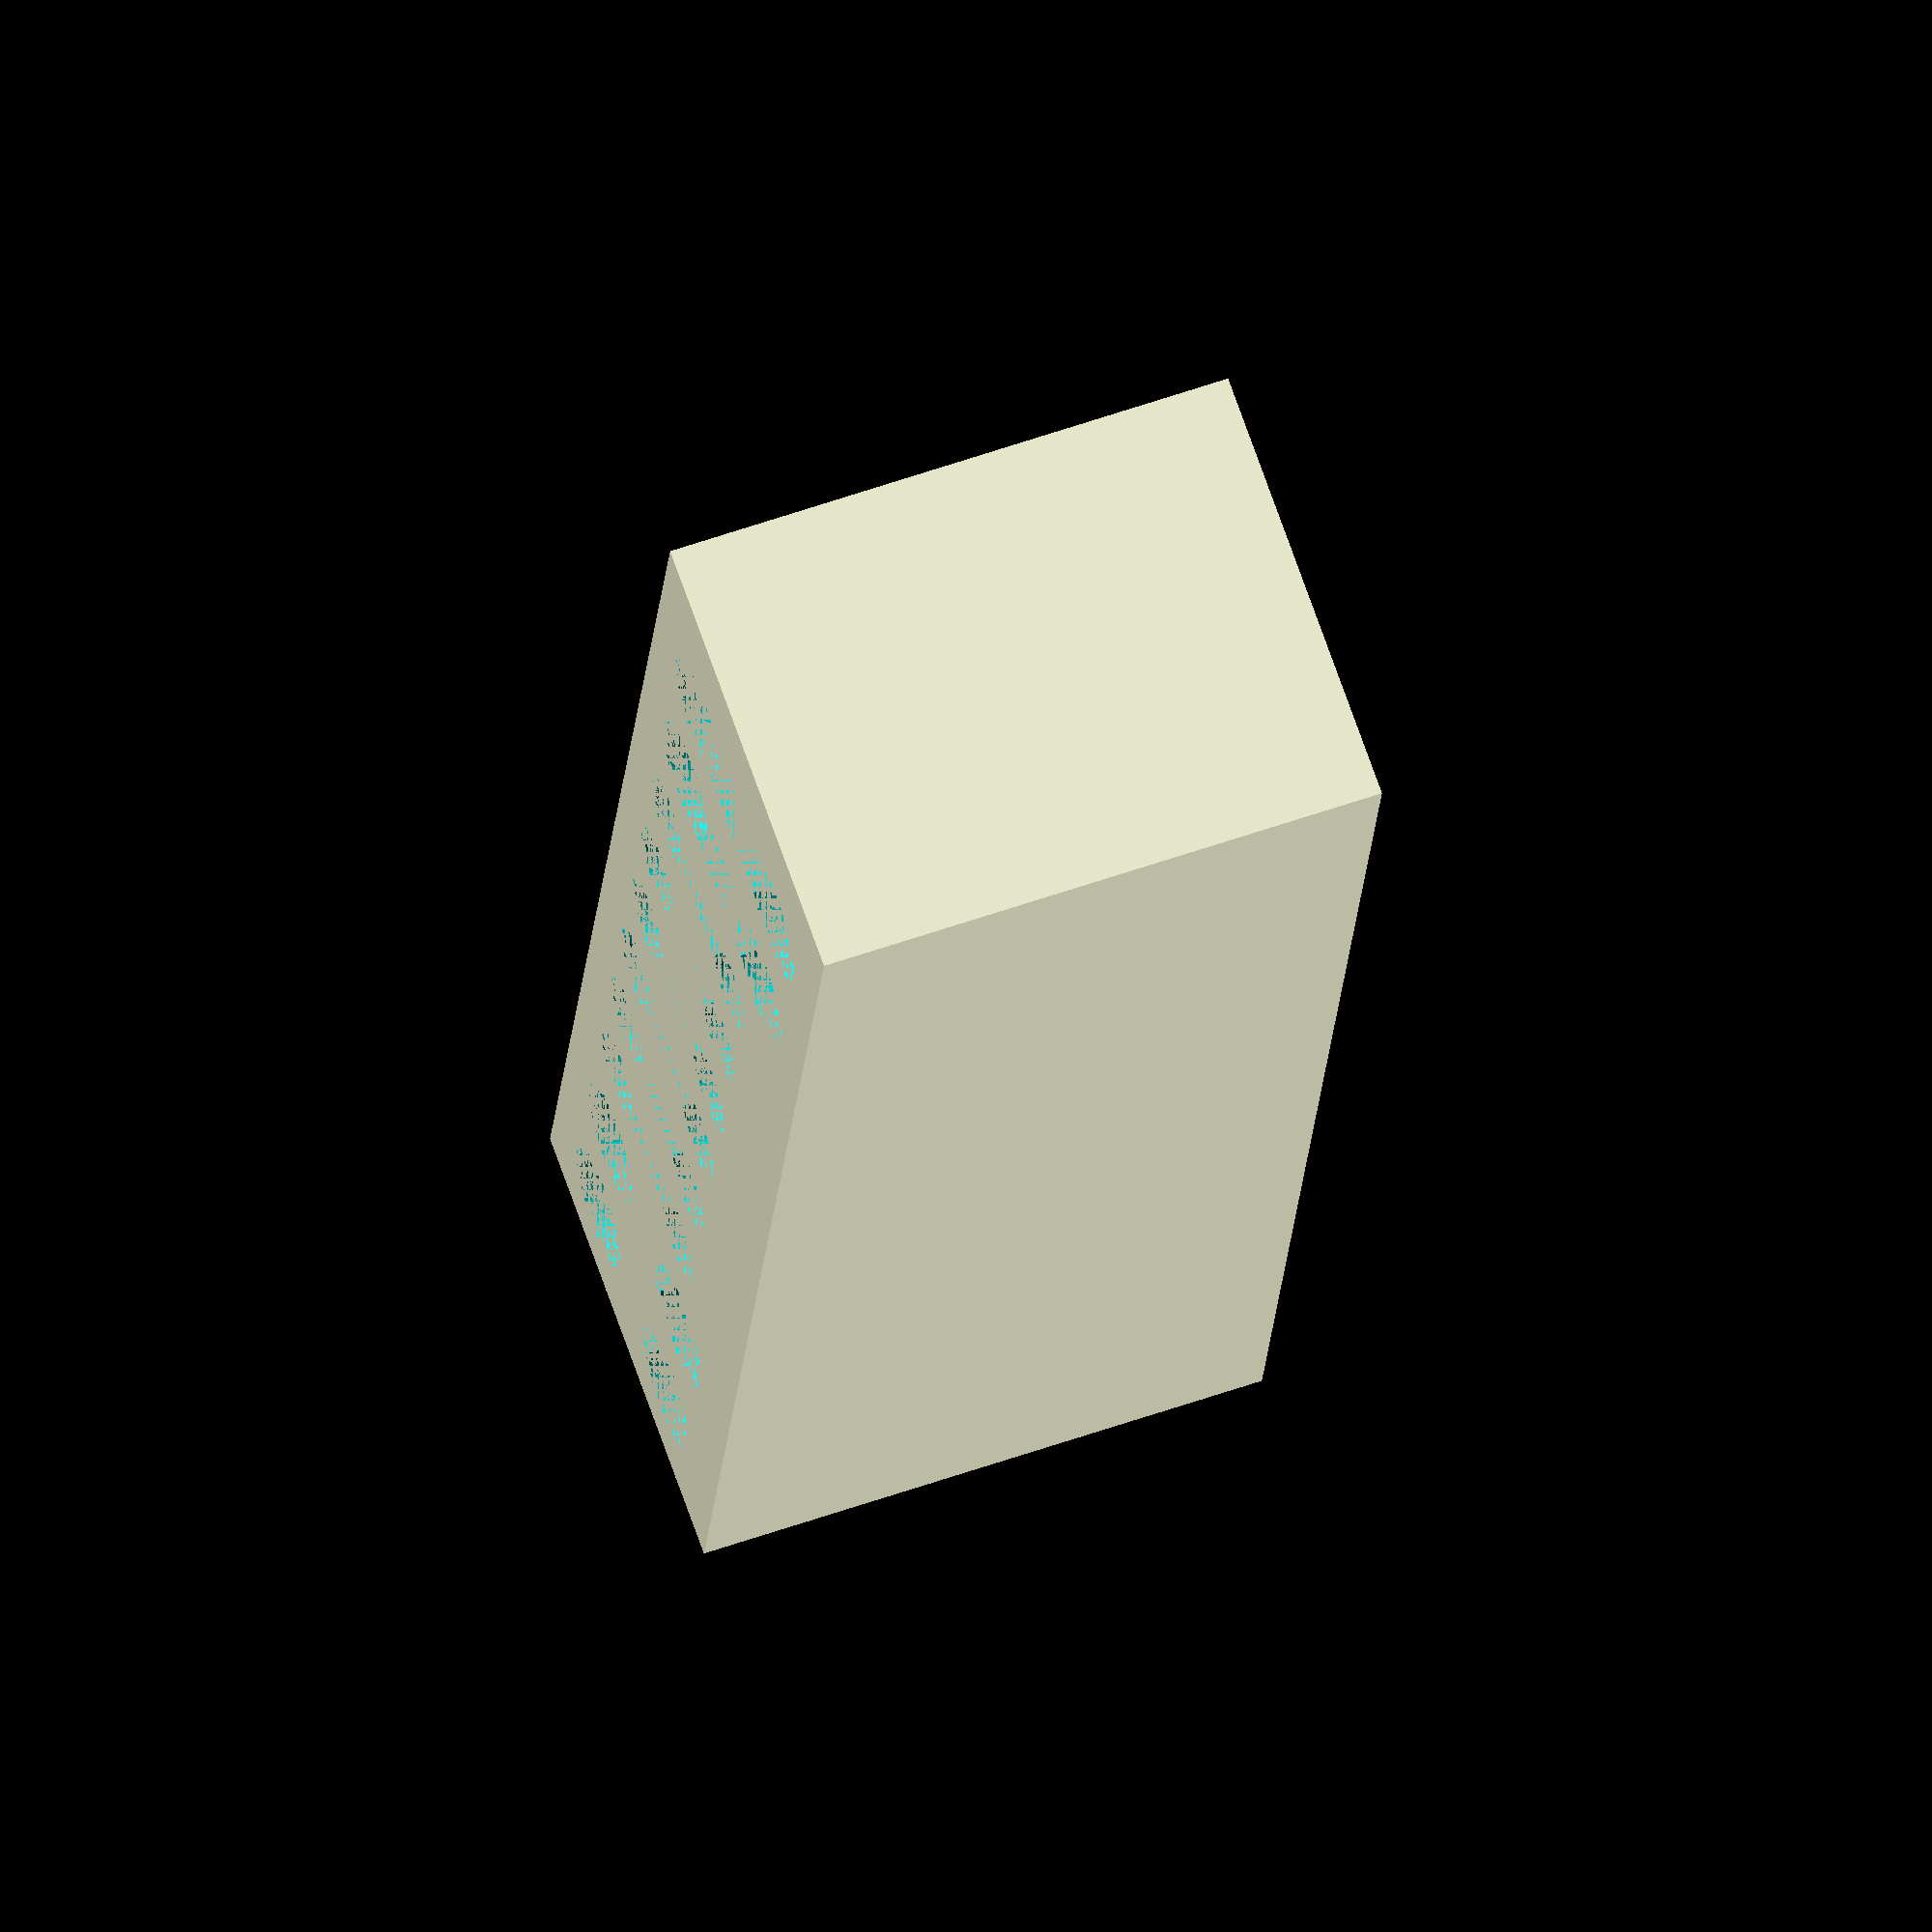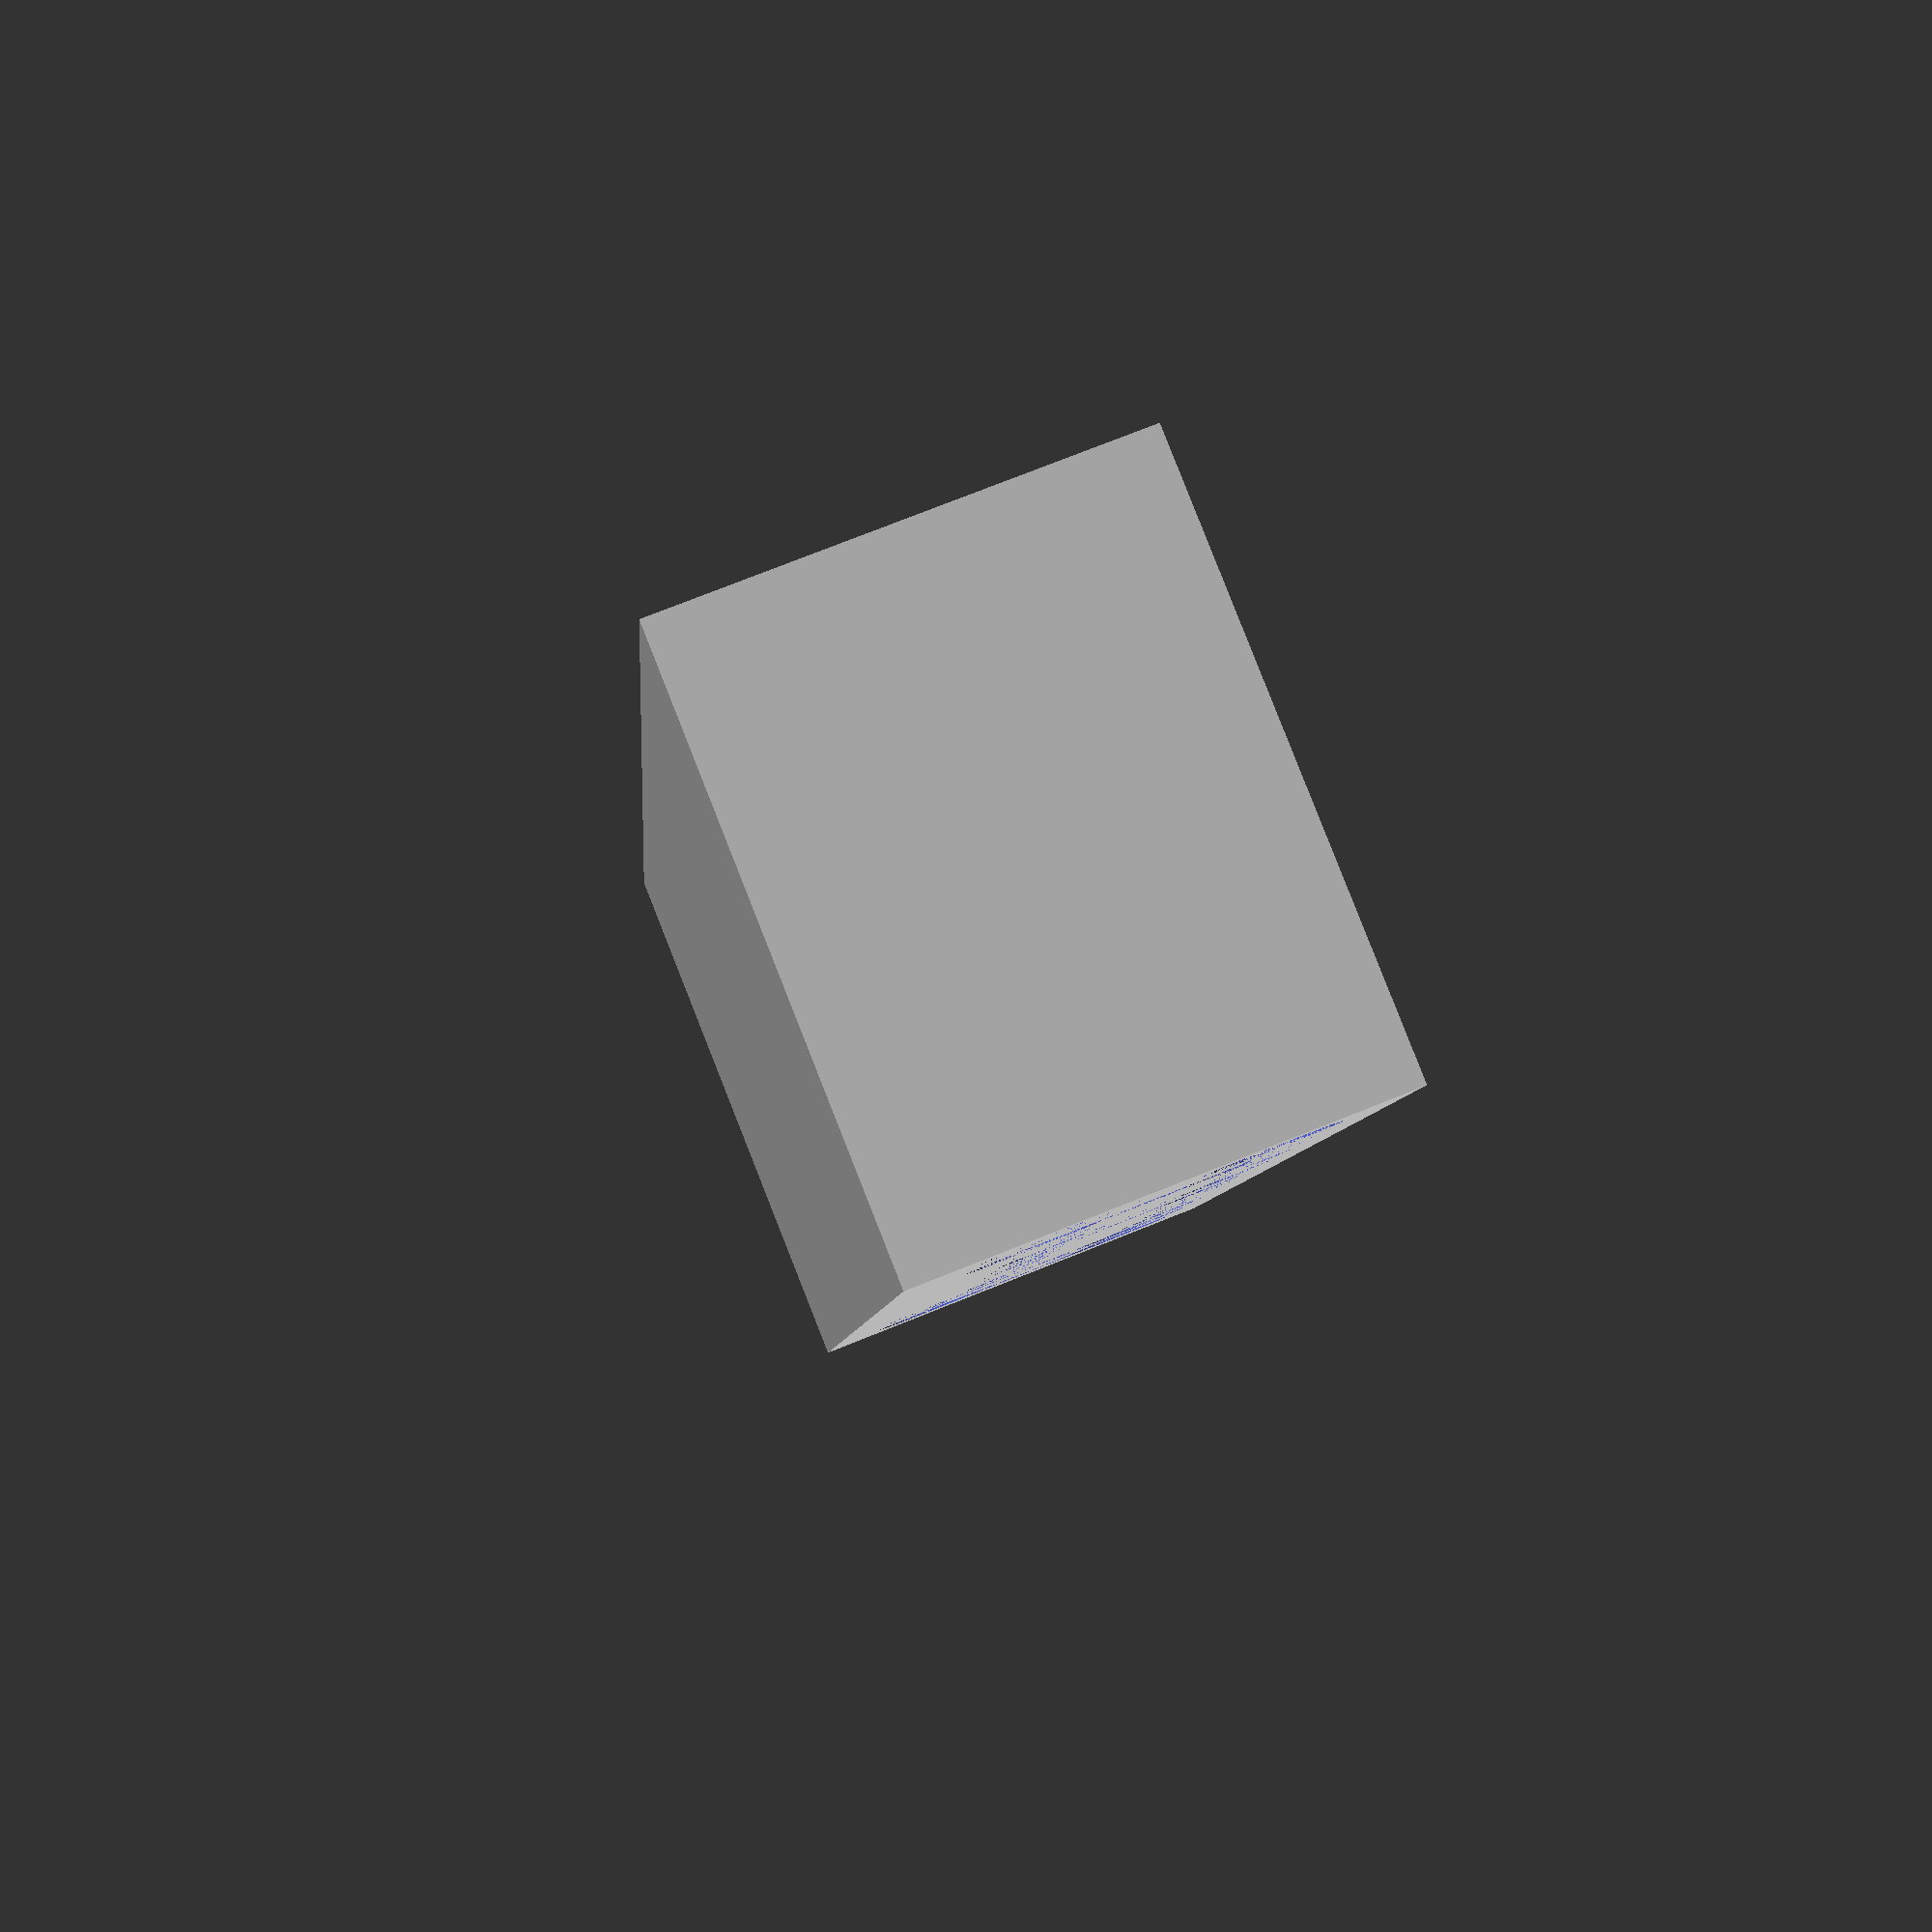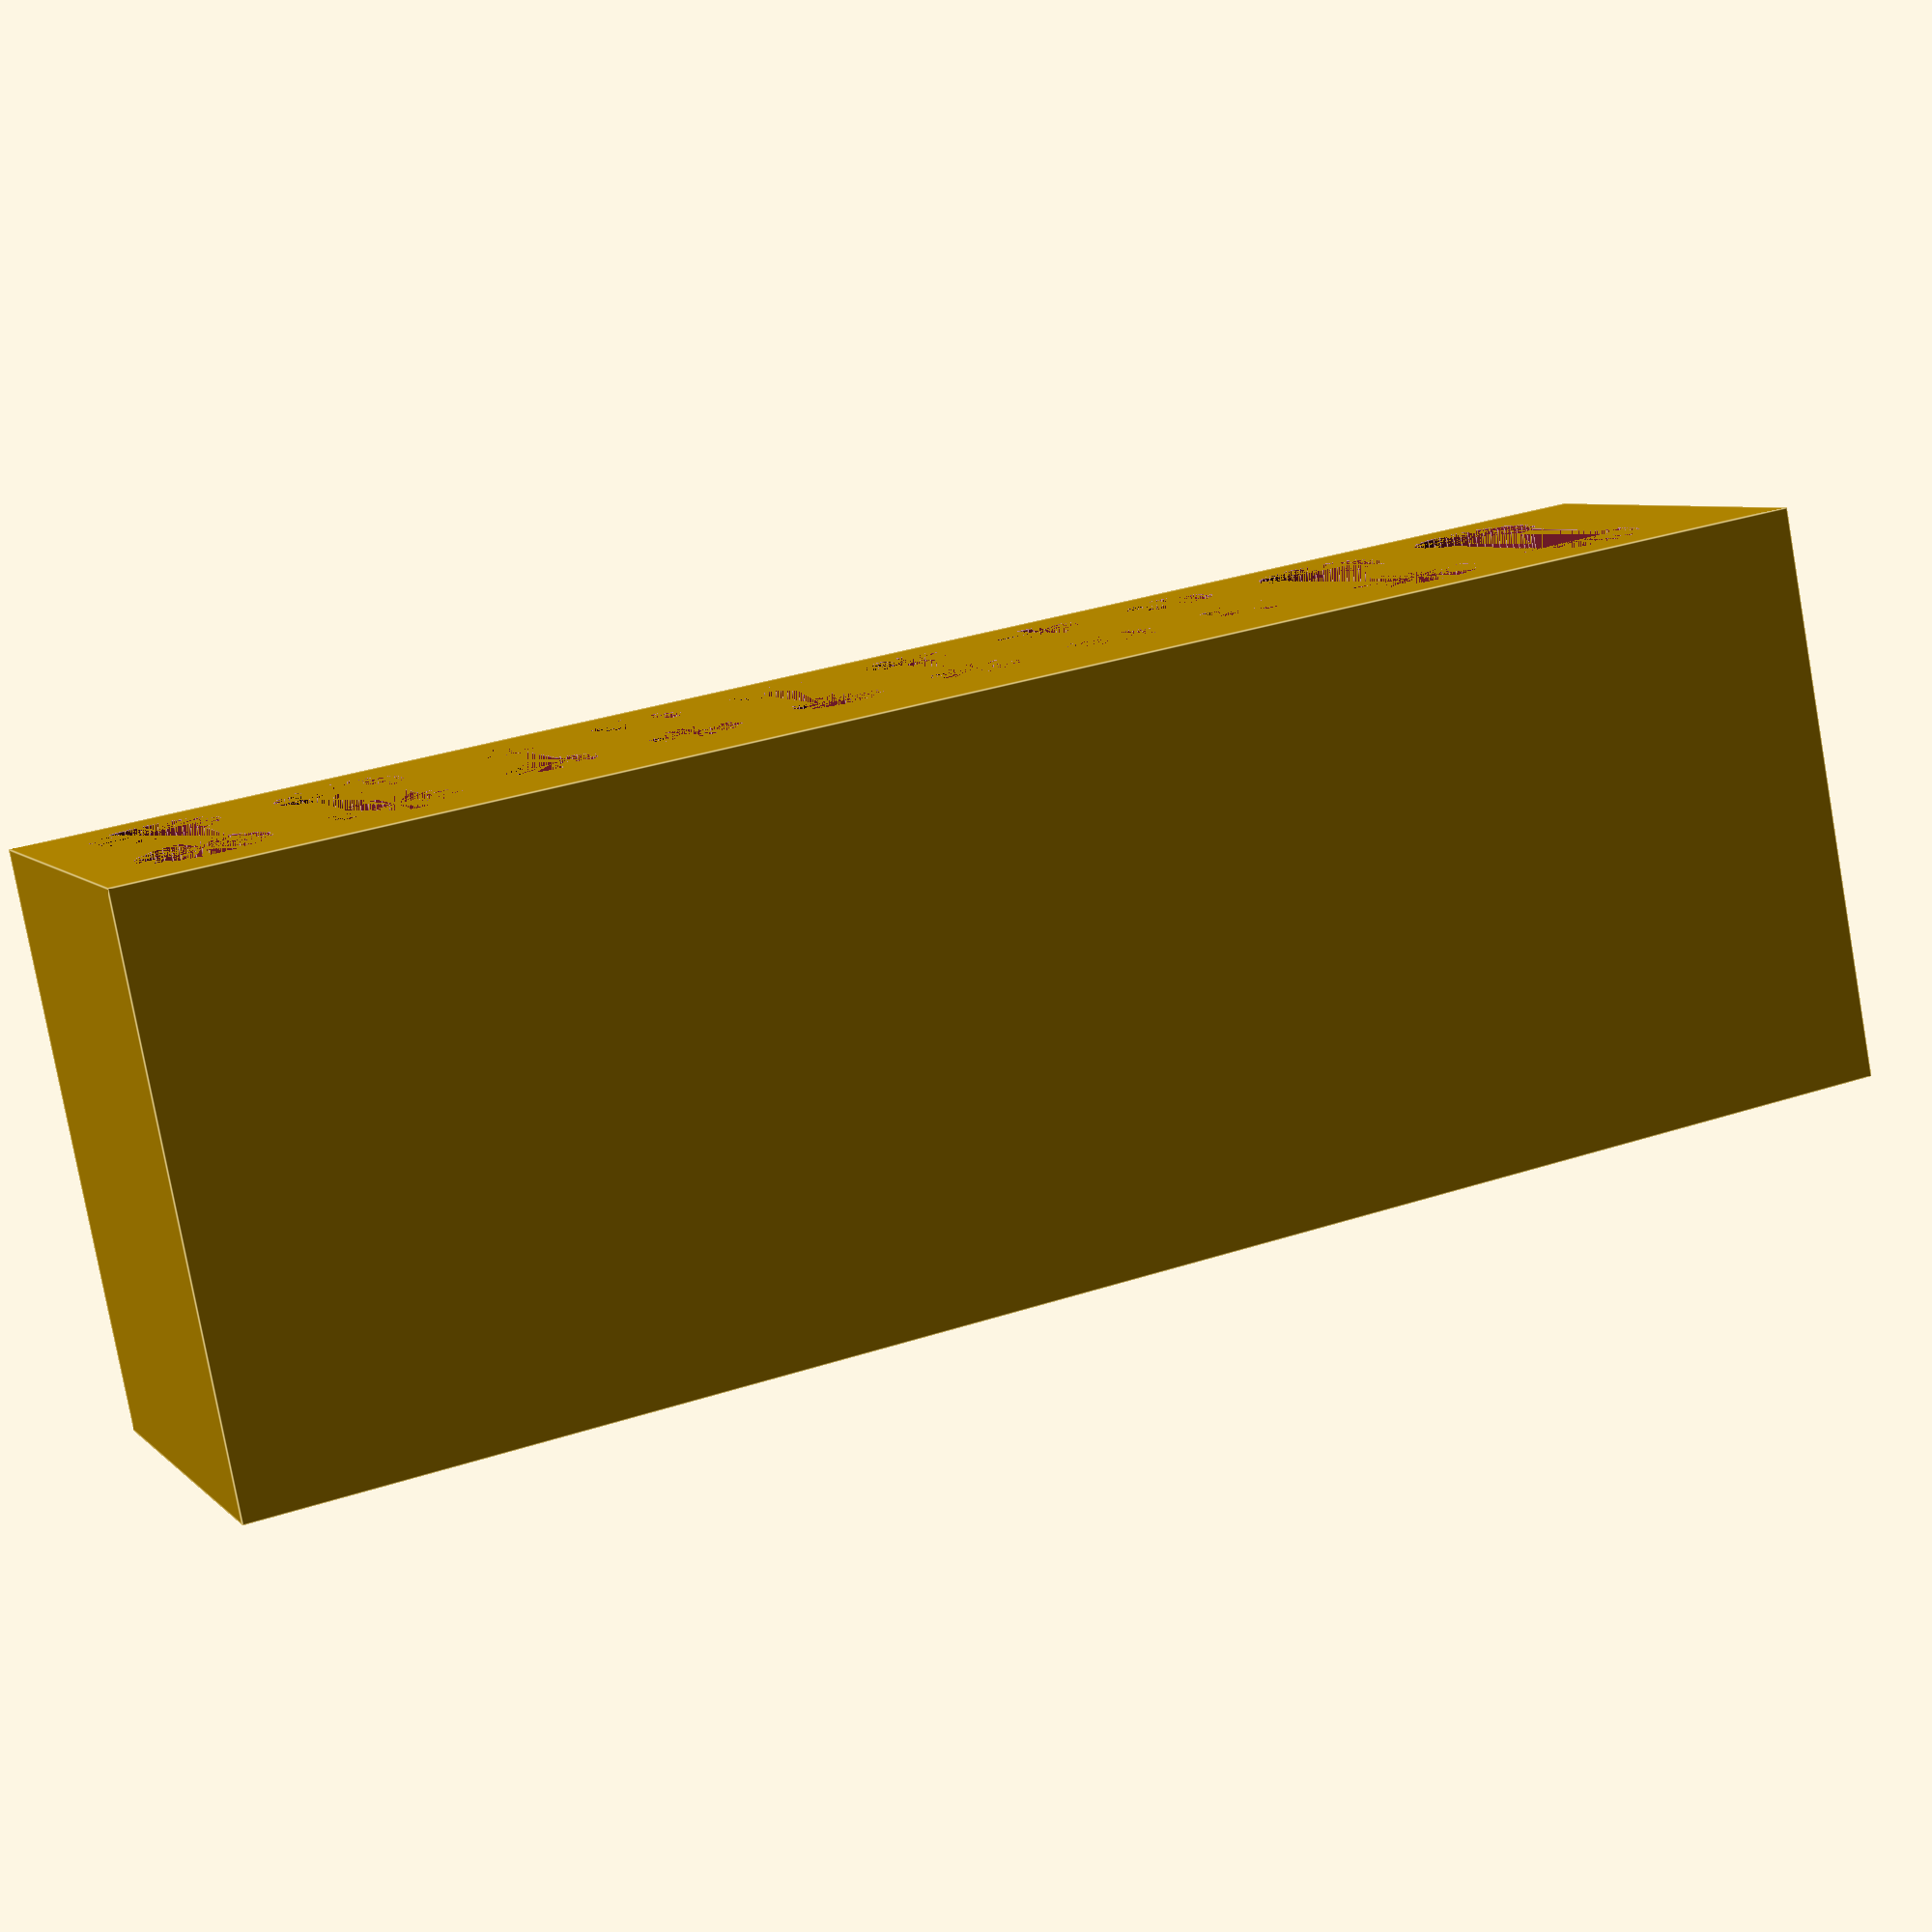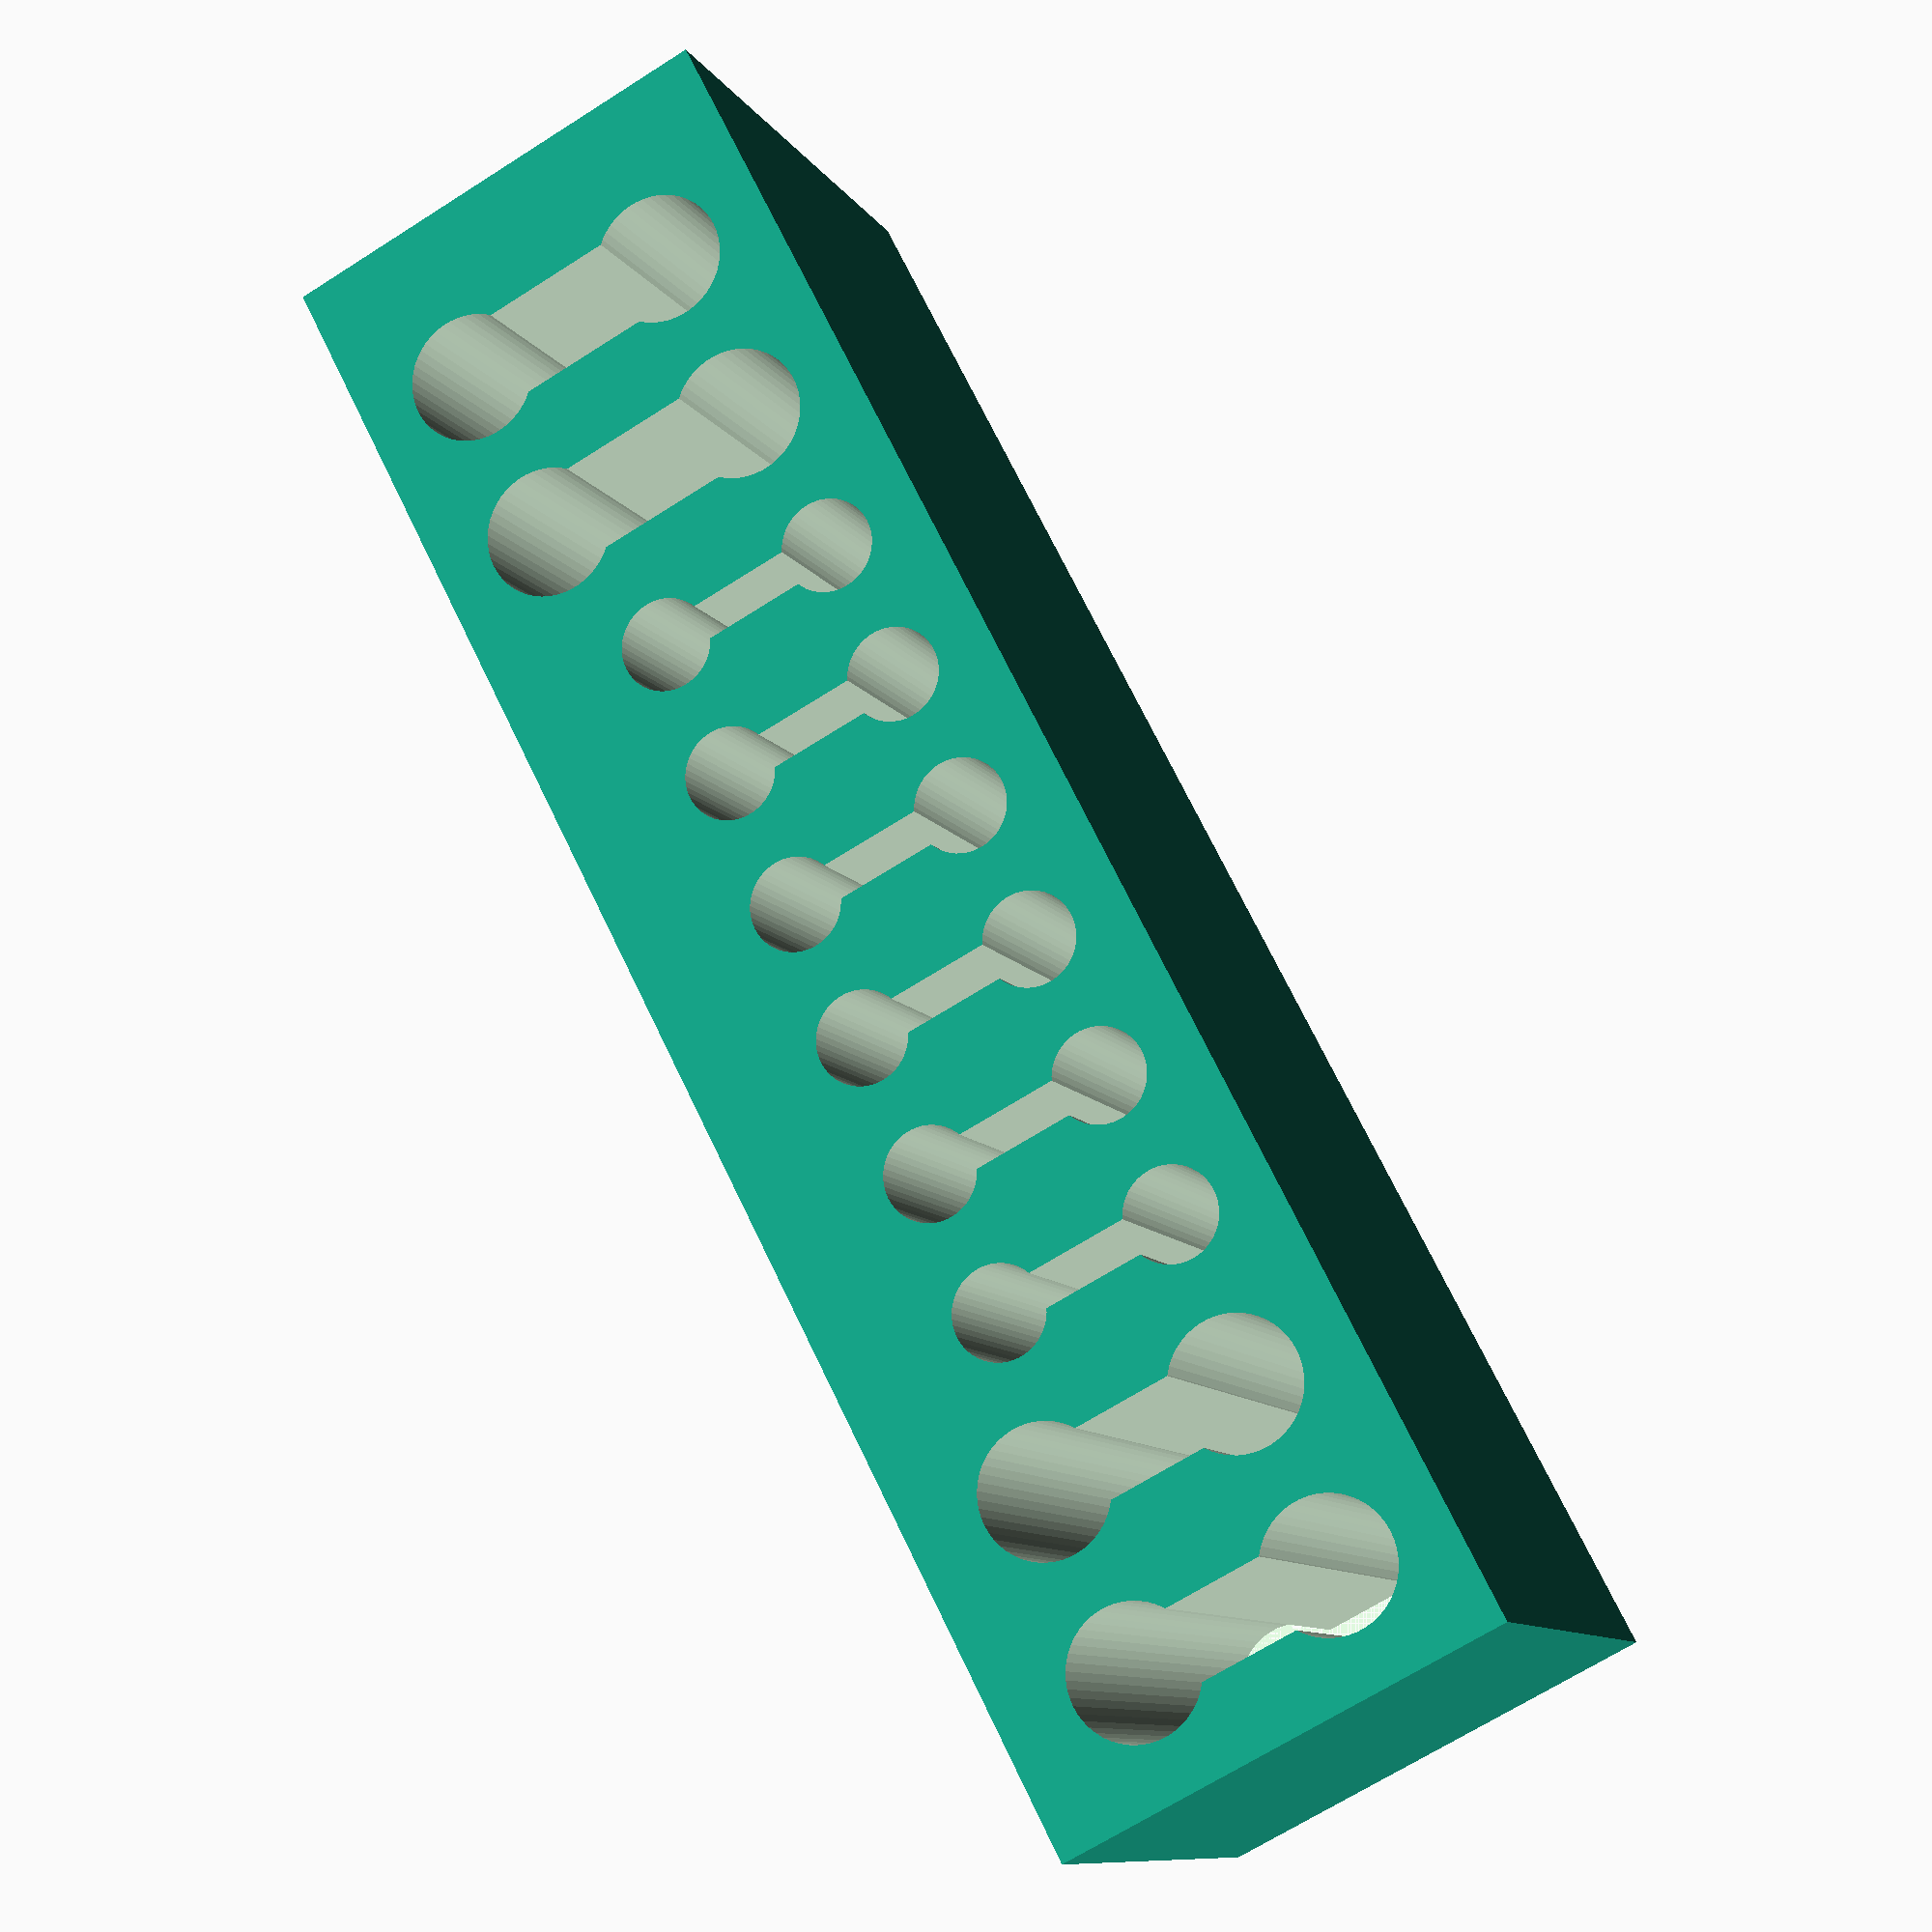
<openscad>
// FLEXY JOINT developed by Dale Price and Nick Parker
// based on Flexy Hand by Gyrobot


// Parameters designed to work with Thingiverse Customizer:

// Make a positive (the joint itself) or negative (mould)?
negative = true;

// Mould/print depth: print multiple joints as one wide one and then cut them to size?
depth = 2; // [1:20]

// Spacing between multiple joints
padding = 3;

// How many Flexy Hand Large joints?
flexy_large_num = 4;

// How many Flexy Hand Small joints?
flexy_small_num = 11;

// How many custom sized joints?
custom_num = 4;

/* [Custom Sizes] */

// Diameter of end cylinders
custom_dia = 7;

// Thickness of joint middle
custom_thick = 5;

// Width of joint
custom_width = 12.7;

// Overall length of joint
custom_length = 19;

$fn= 50;

/* [Hidden] */

flexy_large_dia = 6.97;
flexy_large_thick = 4;
flexy_large_width = 16;
flexy_large_length = 18;

flexy_small_dia = 4.98;
flexy_small_thick = 2;
flexy_small_width = 12;
flexy_small_length = 15;


//=====================================

flexy_large_total_w = ceil(flexy_large_num / depth) * (padding + flexy_large_dia);
flexy_small_total_w = ceil(flexy_small_num / depth) * (padding + flexy_small_dia);
custom_total_w = ceil(custom_num / depth) * (padding + custom_dia);

mould_joint_width = depth * max(flexy_large_width, flexy_small_width, custom_width);


module flexy_joint(dia, thick, width, length) {
	translate([dia/2, -dia/2, 0]) {
		cylinder(d=dia, h=width, center=false);
		translate([0, -thick/2, 0])
			cube([length - dia, thick, width]);
		translate([length - dia, 0, 0])
			cylinder(d=dia, h=width, center=false);
	}
}

module flexy_large_joint(dia=flexy_large_dia, thick=flexy_large_thick, width=flexy_large_width, length=flexy_large_length) {
	flexy_joint(dia, thick, width, length);
}

module flexy_small_joint(dia=flexy_small_dia, thick=flexy_small_thick, width=flexy_small_width, length=flexy_small_length) {
	flexy_joint(dia, thick, width, length);
}

module mould() {
	mould_x = flexy_large_total_w + flexy_small_total_w + custom_total_w + 2 * padding;
	mould_y = max(flexy_large_width, flexy_small_width, custom_width) * depth;
	mould_z = max(flexy_large_length, flexy_small_length, custom_length) + 2 * padding;

	cube([mould_x, mould_y, mould_z]);
}

module joint_array(depth = 1, mould = 0) {
	translate([padding,padding,0]) {
		//make flexy large joints
		for(i = [0 : 1 : ceil(flexy_large_num / depth - 1)]) {
			translate([i * (flexy_large_dia + padding),0,0])
				rotate([0,0,90]) {
						if (mould == 0) flexy_large_joint(width=flexy_large_width*depth);
						if (mould == 1) flexy_large_joint(width=mould_joint_width);
				}
		}
		//make flexy small joints
		translate([flexy_large_total_w, 0, 0]) {
			for(i = [0 : 1 : ceil(flexy_small_num / depth - 1)]) {
				translate([i * (flexy_small_dia + padding),0,0])
					rotate([0,0,90]){
						if (mould == 0) flexy_small_joint(width=flexy_small_width*depth);
						if (mould == 1) flexy_small_joint(width=mould_joint_width);
					}
			}
		}
		//make custom joints
		translate([flexy_large_total_w + flexy_small_total_w, 0, 0]) {
			for(i = [0: 1: ceil(custom_num / depth - 1)]) {
				translate([i * (custom_dia + padding), 0, 0])
					rotate([0,0,90]){
						if (mould == 0)flexy_joint(dia=custom_dia, thick=custom_thick, width=custom_width * depth, length=custom_length);
						if (mould == 1) flexy_joint(dia=custom_dia, thick=custom_thick, width=mould_joint_width, length=custom_length);
					}
			}
		}
	}
}

if ( negative == false ) {
	joint_array(depth=depth, mould=0);
}
else {
	difference() {
		mould();
		rotate([90,0,0]) translate([0,0,-mould_joint_width]) scale([1,1,1.1]) joint_array(depth=depth, mould=1);
	}
}

</openscad>
<views>
elev=288.4 azim=274.2 roll=340.6 proj=o view=solid
elev=105.3 azim=279.8 roll=111.9 proj=p view=wireframe
elev=174.0 azim=169.1 roll=201.8 proj=p view=edges
elev=247.8 azim=143.5 roll=57.4 proj=p view=wireframe
</views>
